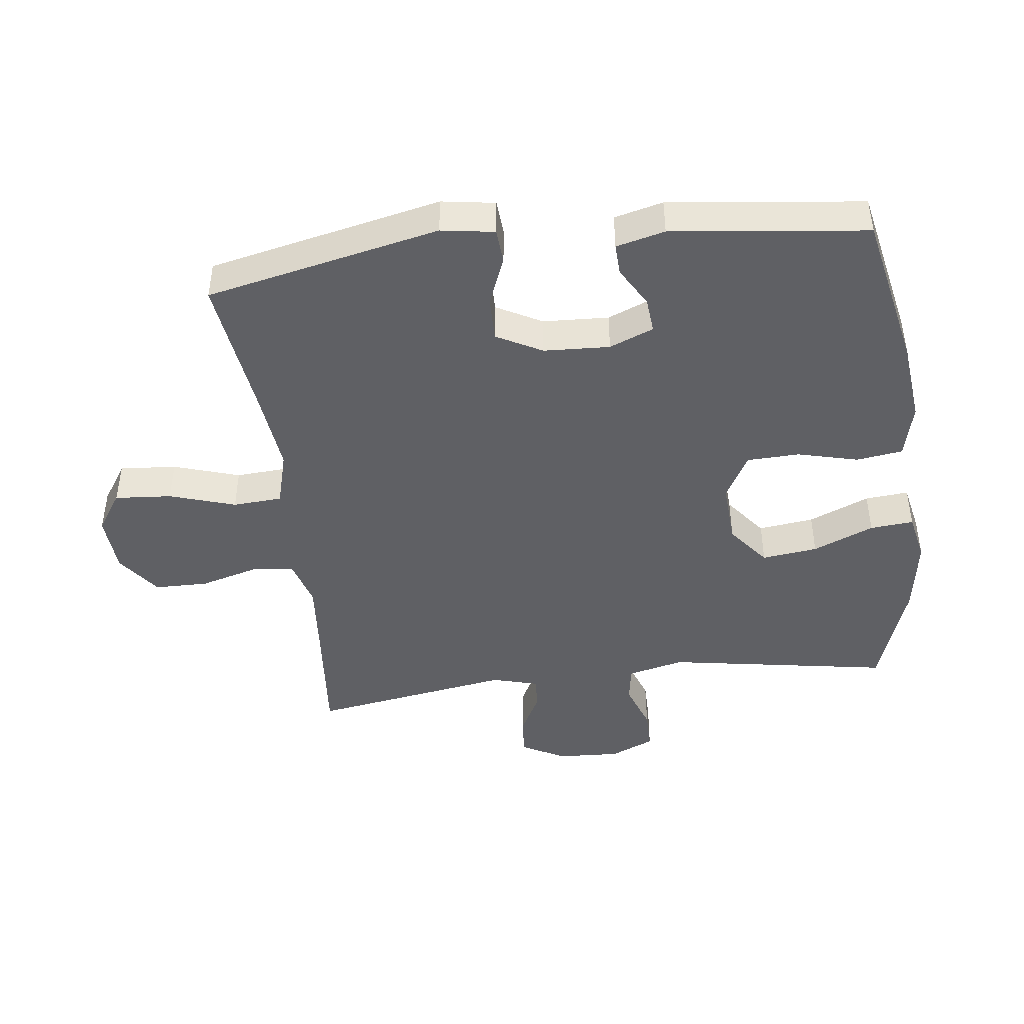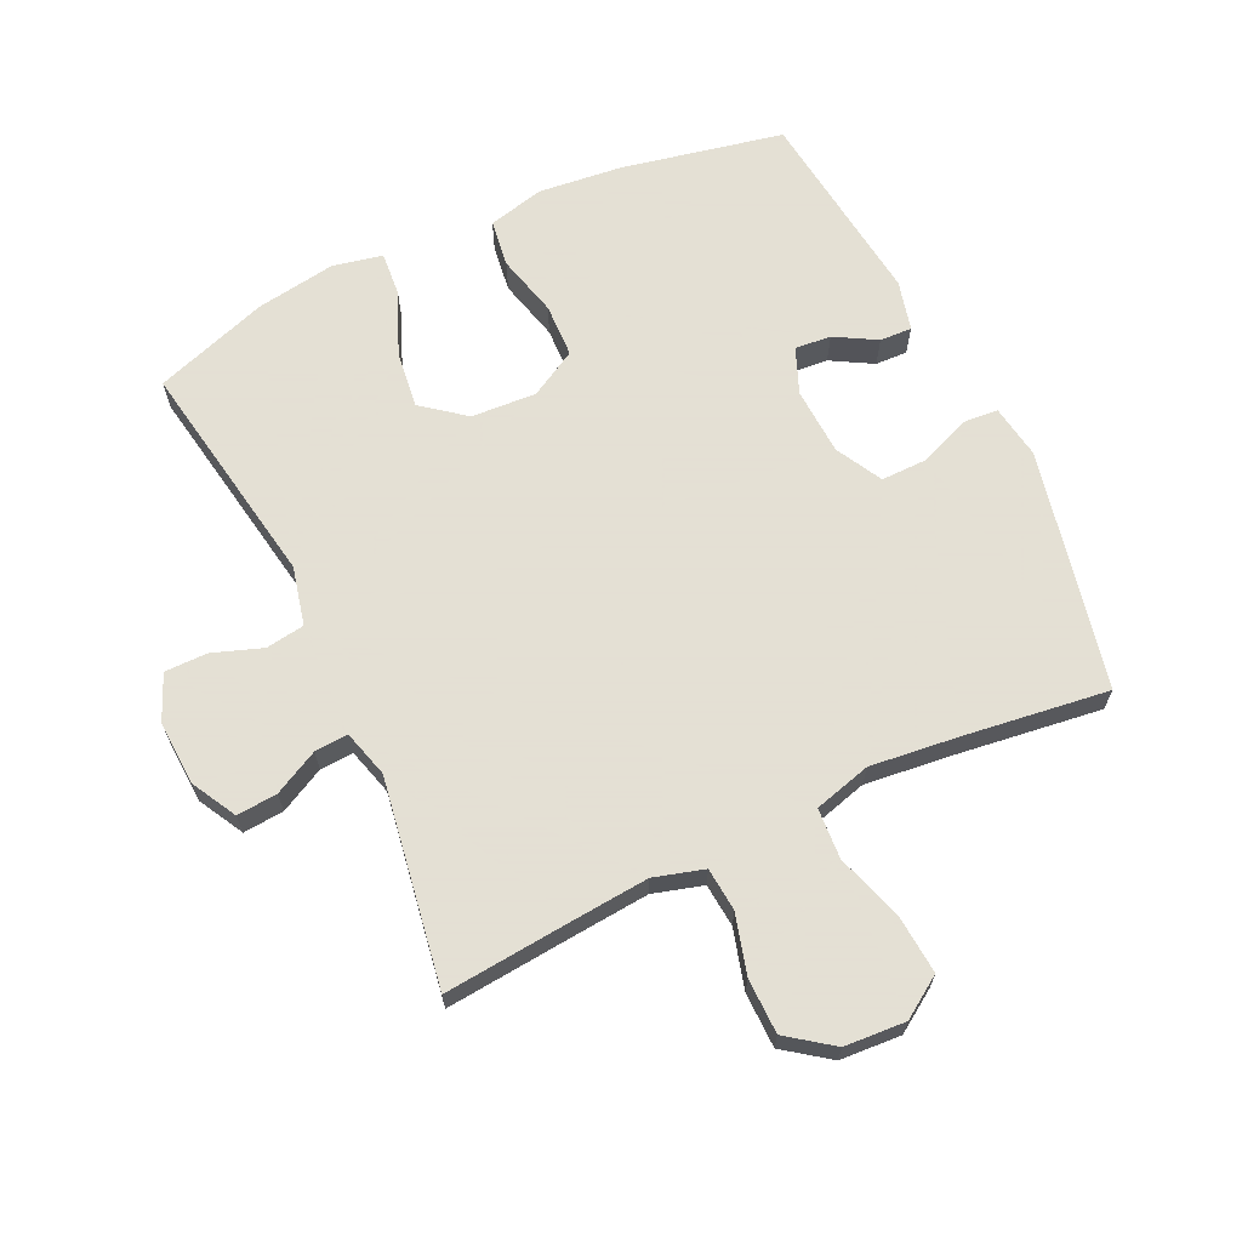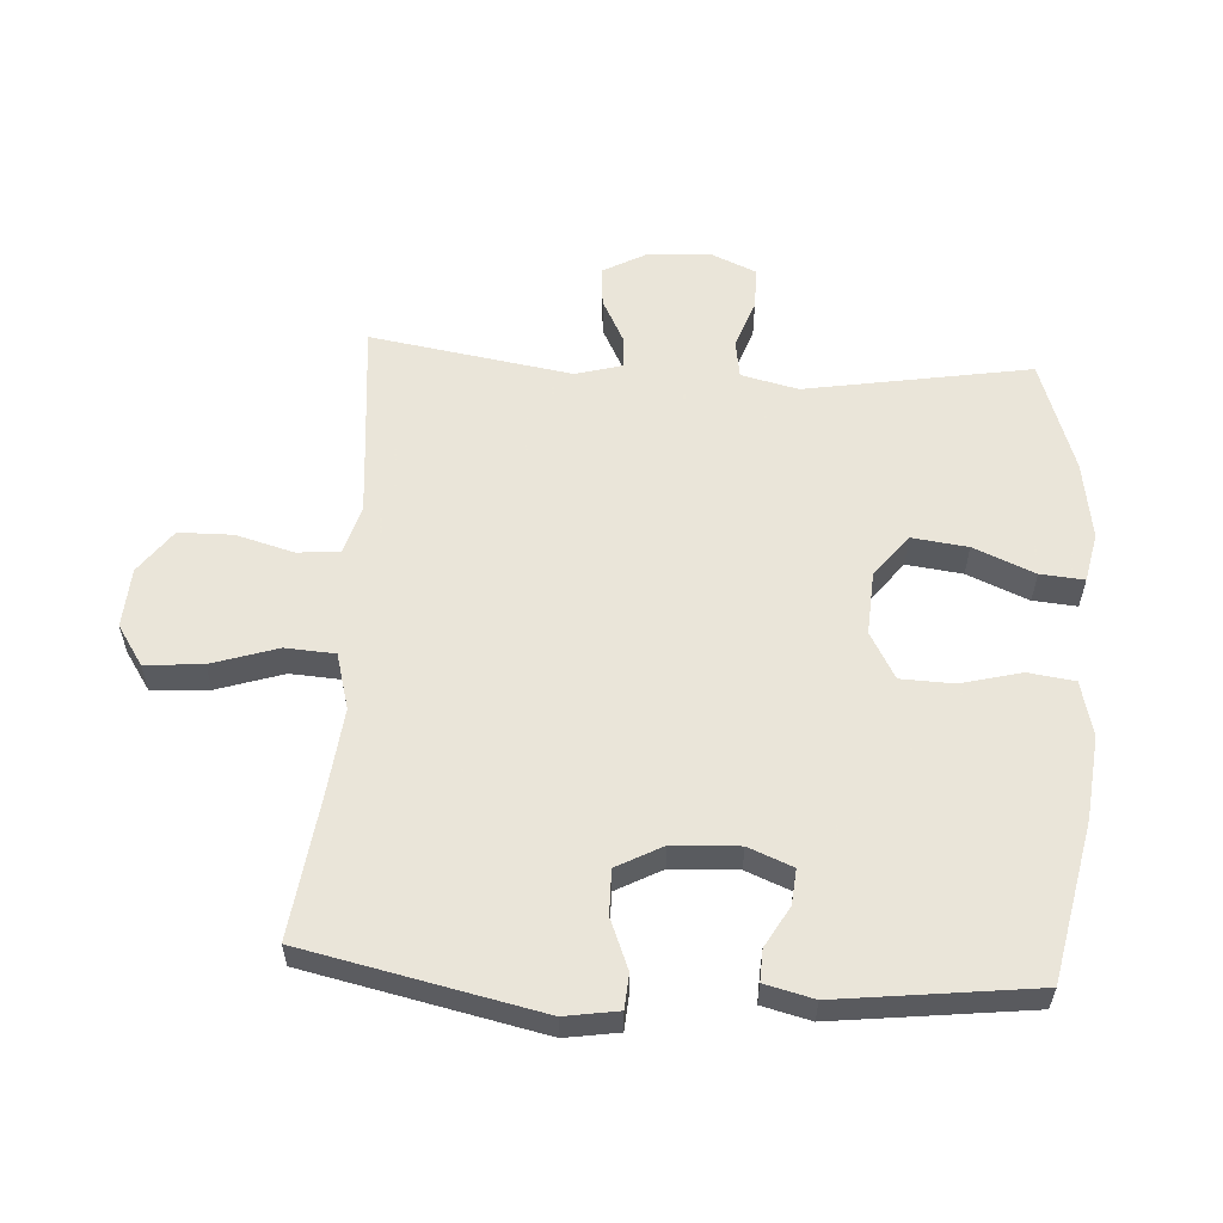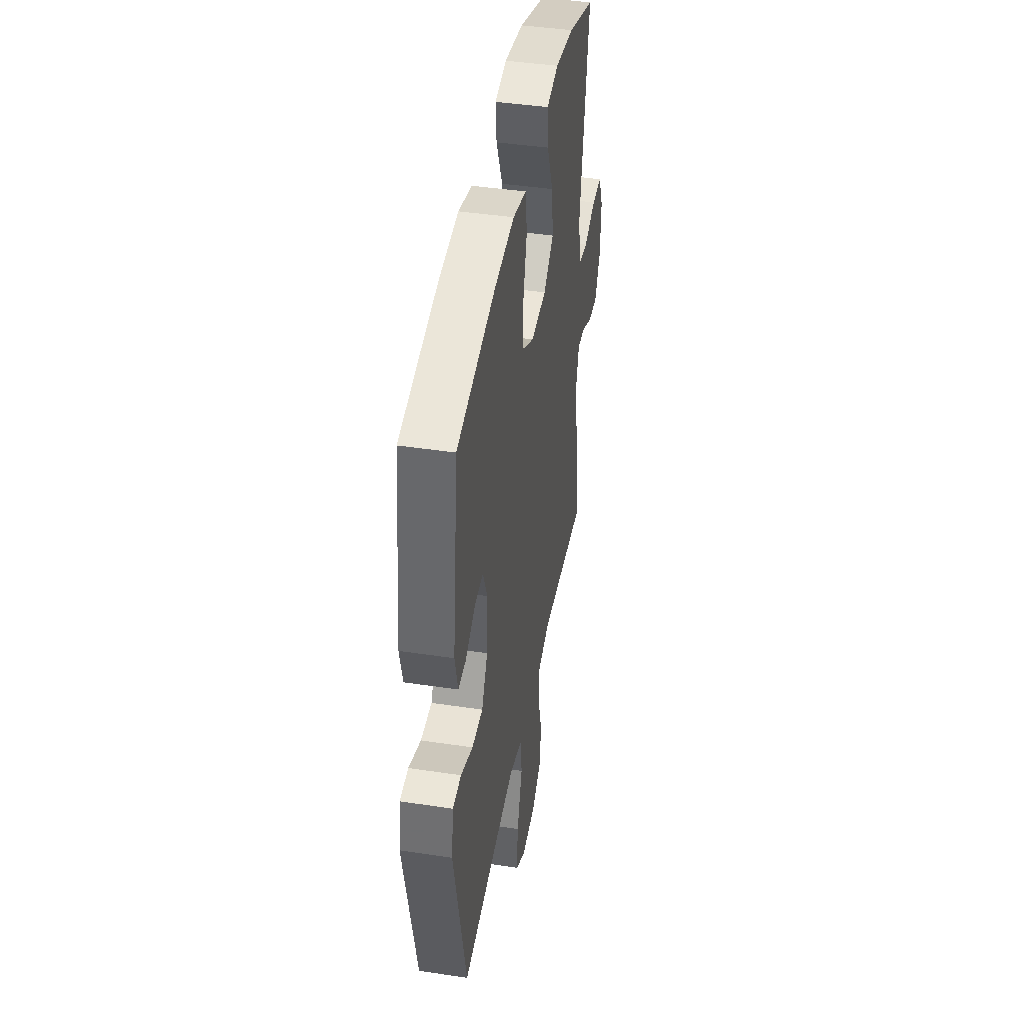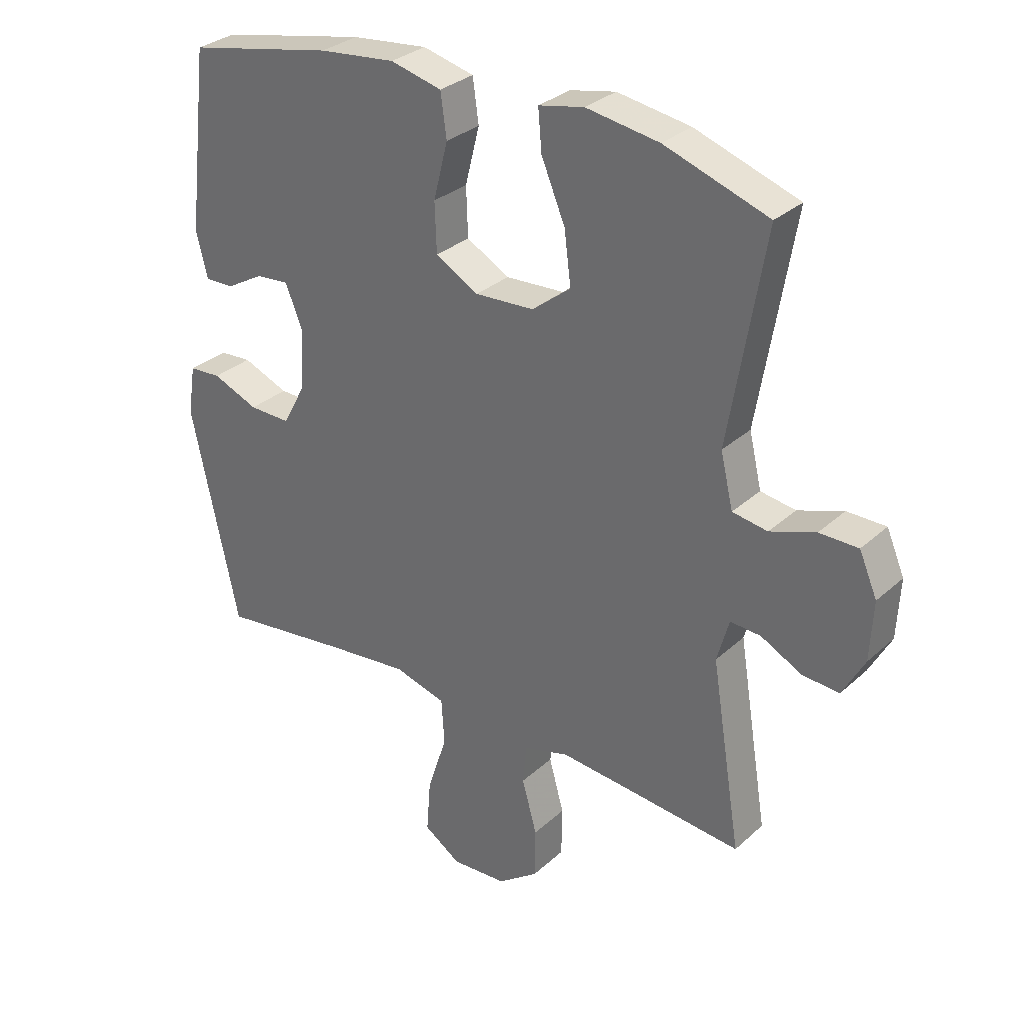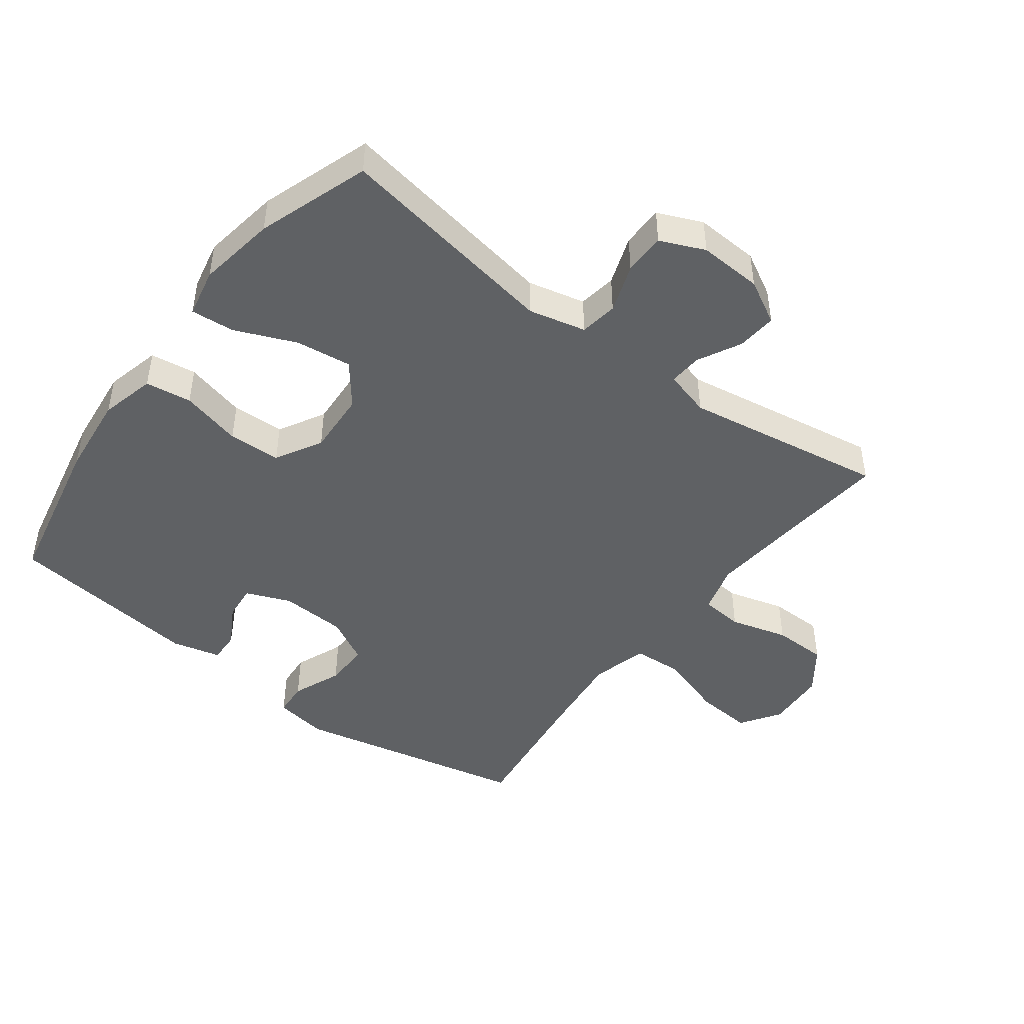
<metadata>
{"format":"obj","ext":"obj","renderer":"f3d","projection":"perspective","resolution":1024,"background":"white","views":[{"elev":-44.5,"azim":-82.9,"up":"+Y"},{"elev":66.2,"azim":154.7,"up":"+Y"},{"elev":57.7,"azim":-86.5,"up":"+Y"},{"elev":42.8,"azim":-79.8,"up":"+Z"},{"elev":30.9,"azim":38.2,"up":"+Z"},{"elev":-46.1,"azim":52.9,"up":"+Y"}]}
</metadata>
<code>
v 0.5 0.07 0.5
v 0.441 0.07 0.15
v 0.462 0.07 0.061
v 0.521 0.07 0.052
v 0.597 0.07 0.079
v 0.662 0.07 0.079
v 0.692 0.07 0.01
v 0.687 0.07 -0.089
v 0.65 0.07 -0.157
v 0.588 0.07 -0.152
v 0.52 0.07 -0.117
v 0.469 0.07 -0.114
v 0.449 0.07 -0.186
v 0.5 0.07 -0.5
v 0.304 0.07 -0.482
v 0.188 0.07 -0.472
v 0.112 0.07 -0.494
v 0.106 0.07 -0.56
v 0.131 0.07 -0.65
v 0.13 0.07 -0.734
v 0.062 0.07 -0.784
v -0.031 0.07 -0.79
v -0.093 0.07 -0.749
v -0.086 0.07 -0.66
v -0.053 0.07 -0.557
v -0.058 0.07 -0.48
v -0.145 0.07 -0.456
v -0.279 0.07 -0.471
v -0.5 0.07 -0.5
v -0.579 0.07 -0.135
v -0.566 0.07 -0.052
v -0.512 0.07 -0.048
v -0.435 0.07 -0.079
v -0.365 0.07 -0.08
v -0.327 0.07 -0.009
v -0.322 0.07 0.094
v -0.35 0.07 0.163
v -0.405 0.07 0.158
v -0.468 0.07 0.122
v -0.517 0.07 0.12
v -0.536 0.07 0.196
v -0.5 0.07 0.5
v -0.254 0.07 0.551
v -0.126 0.07 0.565
v -0.04 0.07 0.544
v -0.03 0.07 0.472
v -0.054 0.07 0.377
v -0.051 0.07 0.295
v 0.021 0.07 0.255
v 0.12 0.07 0.261
v 0.185 0.07 0.312
v 0.174 0.07 0.399
v 0.134 0.07 0.494
v 0.128 0.07 0.562
v 0.204 0.07 0.578
v 0.326 0.07 0.559
v 0.5 0 0.5
v 0.441 0 0.15
v 0.462 0 0.061
v 0.521 0 0.052
v 0.597 0 0.079
v 0.662 0 0.079
v 0.692 0 0.01
v 0.687 0 -0.089
v 0.65 0 -0.157
v 0.588 0 -0.152
v 0.52 0 -0.117
v 0.469 0 -0.114
v 0.449 0 -0.186
v 0.5 0 -0.5
v 0.304 0 -0.482
v 0.188 0 -0.472
v 0.112 0 -0.494
v 0.106 0 -0.56
v 0.131 0 -0.65
v 0.13 0 -0.734
v 0.062 0 -0.784
v -0.031 0 -0.79
v -0.093 0 -0.749
v -0.086 0 -0.66
v -0.053 0 -0.557
v -0.058 0 -0.48
v -0.145 0 -0.456
v -0.279 0 -0.471
v -0.5 0 -0.5
v -0.579 0 -0.135
v -0.566 0 -0.052
v -0.512 0 -0.048
v -0.435 0 -0.079
v -0.365 0 -0.08
v -0.327 0 -0.009
v -0.322 0 0.094
v -0.35 0 0.163
v -0.405 0 0.158
v -0.468 0 0.122
v -0.517 0 0.12
v -0.536 0 0.196
v -0.5 0 0.5
v -0.254 0 0.551
v -0.126 0 0.565
v -0.04 0 0.544
v -0.03 0 0.472
v -0.054 0 0.377
v -0.051 0 0.295
v 0.021 0 0.255
v 0.12 0 0.261
v 0.185 0 0.312
v 0.174 0 0.399
v 0.134 0 0.494
v 0.128 0 0.562
v 0.204 0 0.578
v 0.326 0 0.559
f 56 1 2
f 55 56 2
f 54 55 2
f 53 54 2
f 52 53 2
f 51 52 2 3
f 50 51 3
f 49 50 3
f 45 46 47
f 44 45 47
f 43 44 47
f 42 43 47
f 41 42 47
f 40 41 47
f 39 40 47
f 38 39 47
f 37 38 47 48
f 36 37 48 49
f 31 32 33
f 30 31 33
f 29 30 33
f 28 29 33
f 27 28 33 34
f 26 27 34 35
f 23 24 25
f 22 23 25
f 21 22 25
f 20 21 25
f 19 20 25
f 18 19 25
f 17 18 25 26
f 36 49 3
f 35 36 3
f 26 35 3
f 17 26 3
f 16 17 3
f 9 10 11
f 8 9 11
f 7 8 11
f 6 7 11
f 5 6 11
f 4 5 11
f 4 11 12
f 3 4 12
f 16 3 12
f 15 16 12
f 13 14 15
f 12 13 15
f 58 57 112
f 58 112 111
f 58 111 110
f 58 110 109
f 58 109 108
f 59 58 108 107
f 59 107 106
f 59 106 105
f 103 102 101
f 103 101 100
f 103 100 99
f 103 99 98
f 103 98 97
f 103 97 96
f 103 96 95
f 103 95 94
f 104 103 94 93
f 105 104 93 92
f 89 88 87
f 89 87 86
f 89 86 85
f 89 85 84
f 90 89 84 83
f 91 90 83 82
f 81 80 79
f 81 79 78
f 81 78 77
f 81 77 76
f 81 76 75
f 81 75 74
f 82 81 74 73
f 59 105 92
f 59 92 91
f 59 91 82
f 59 82 73
f 59 73 72
f 67 66 65
f 67 65 64
f 67 64 63
f 67 63 62
f 67 62 61
f 67 61 60
f 68 67 60
f 68 60 59
f 68 59 72
f 68 72 71
f 71 70 69
f 71 69 68
f 1 57 58 2
f 2 58 59 3
f 3 59 60 4
f 4 60 61 5
f 5 61 62 6
f 6 62 63 7
f 7 63 64 8
f 8 64 65 9
f 9 65 66 10
f 10 66 67 11
f 11 67 68 12
f 12 68 69 13
f 13 69 70 14
f 14 70 71 15
f 15 71 72 16
f 16 72 73 17
f 17 73 74 18
f 18 74 75 19
f 19 75 76 20
f 20 76 77 21
f 21 77 78 22
f 22 78 79 23
f 23 79 80 24
f 24 80 81 25
f 25 81 82 26
f 26 82 83 27
f 27 83 84 28
f 28 84 85 29
f 29 85 86 30
f 30 86 87 31
f 31 87 88 32
f 32 88 89 33
f 33 89 90 34
f 34 90 91 35
f 35 91 92 36
f 36 92 93 37
f 37 93 94 38
f 38 94 95 39
f 39 95 96 40
f 40 96 97 41
f 41 97 98 42
f 42 98 99 43
f 43 99 100 44
f 44 100 101 45
f 45 101 102 46
f 46 102 103 47
f 47 103 104 48
f 48 104 105 49
f 49 105 106 50
f 50 106 107 51
f 51 107 108 52
f 52 108 109 53
f 53 109 110 54
f 54 110 111 55
f 55 111 112 56
f 56 112 57 1

</code>
